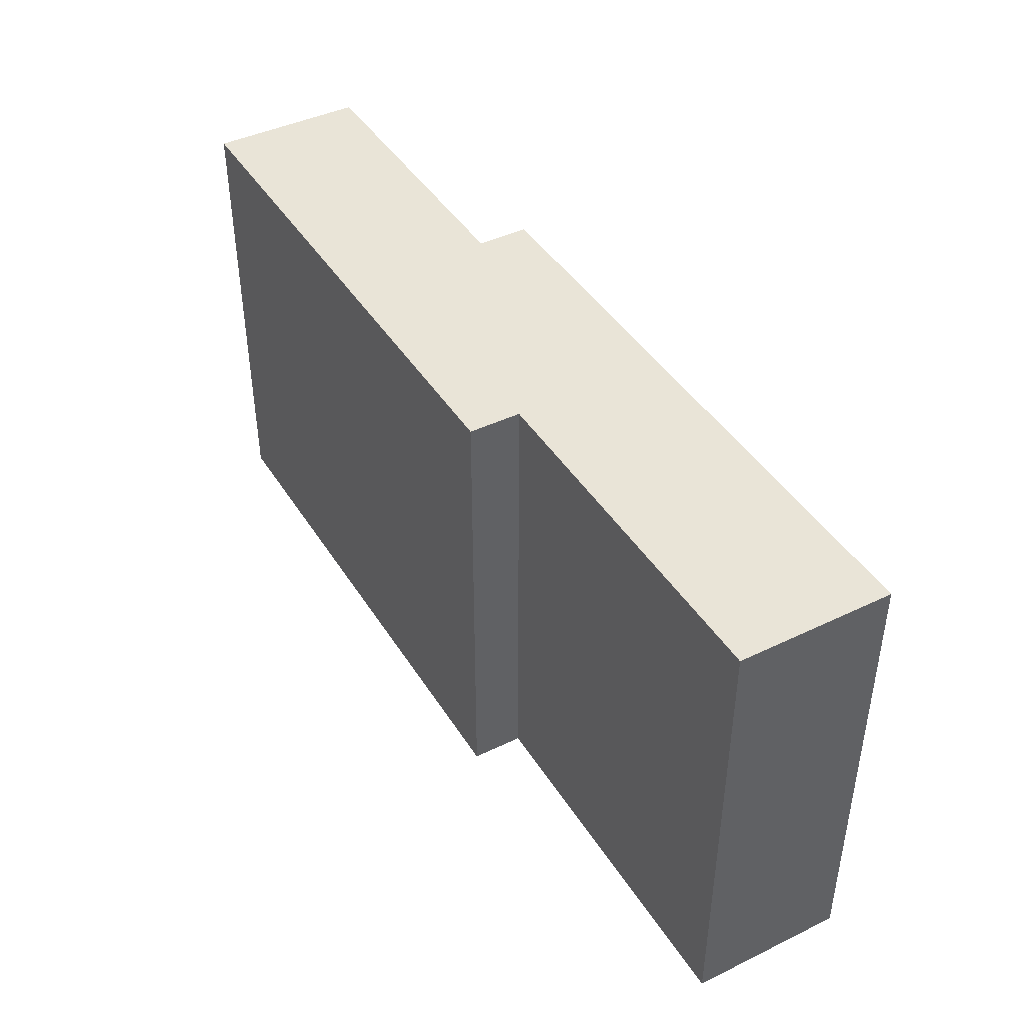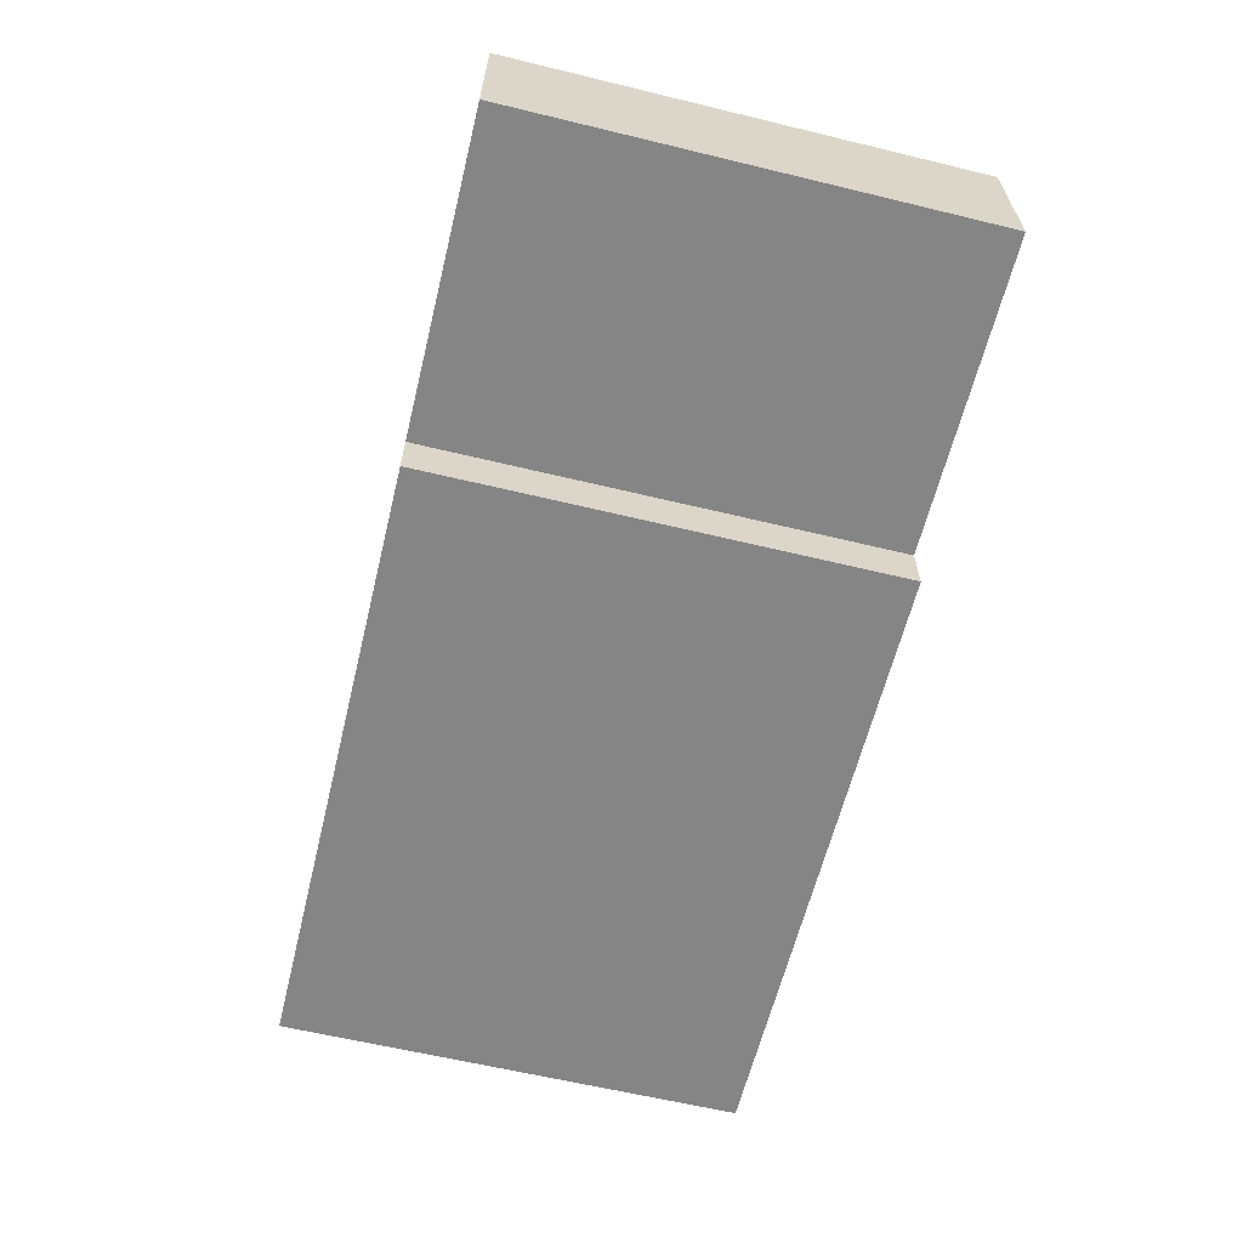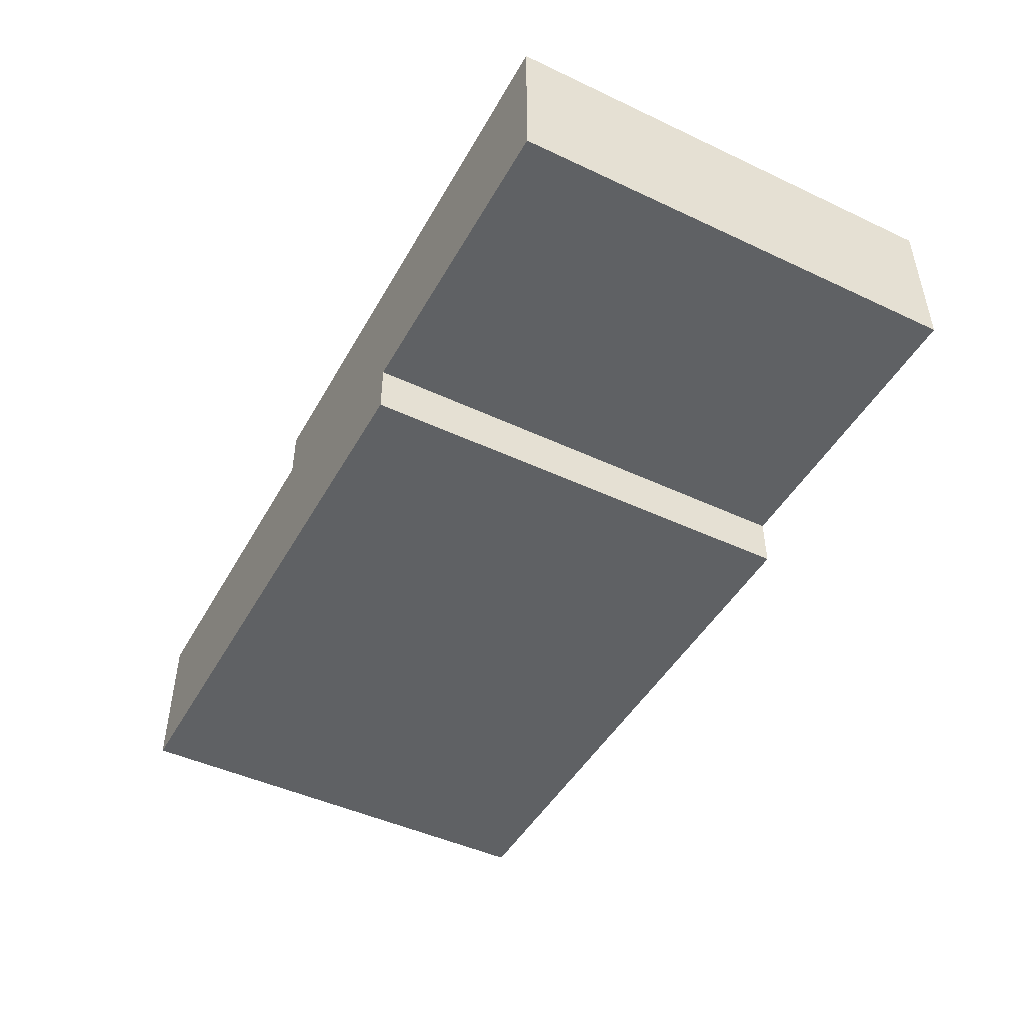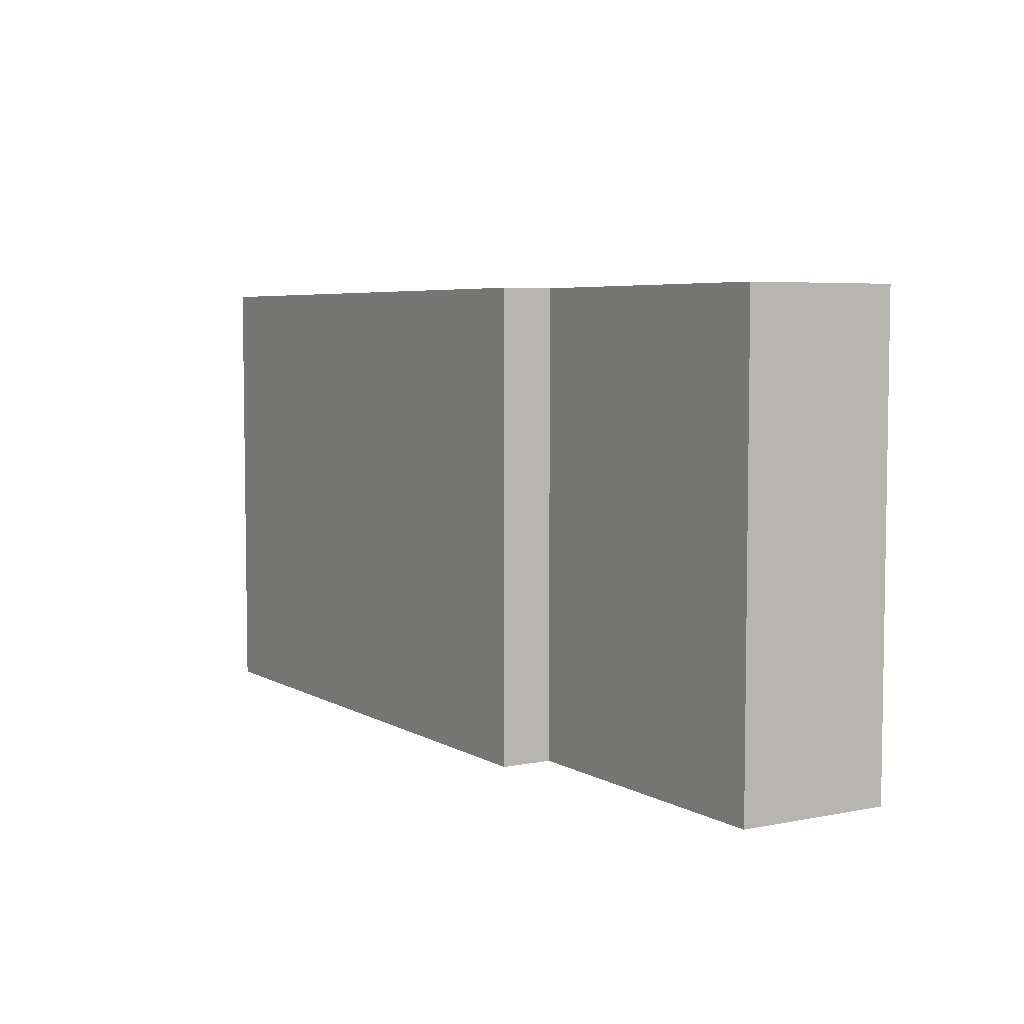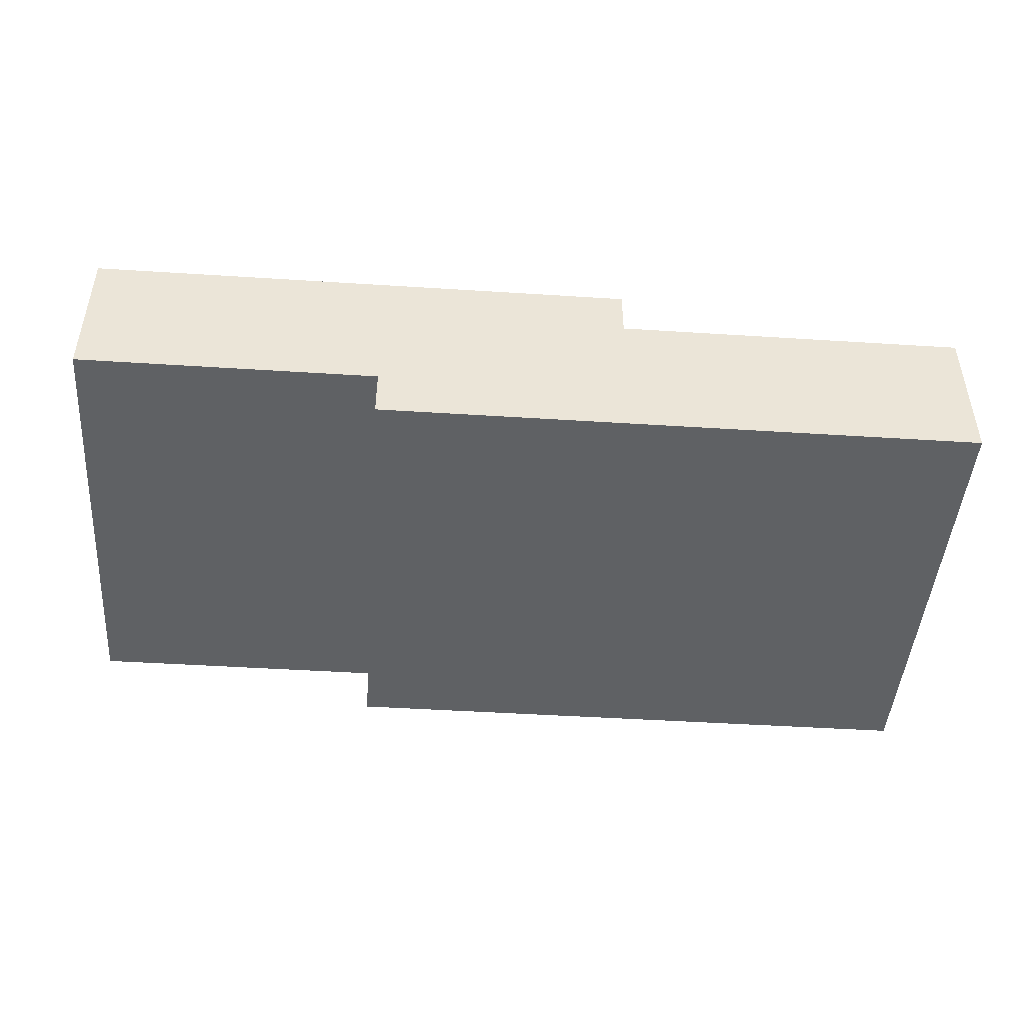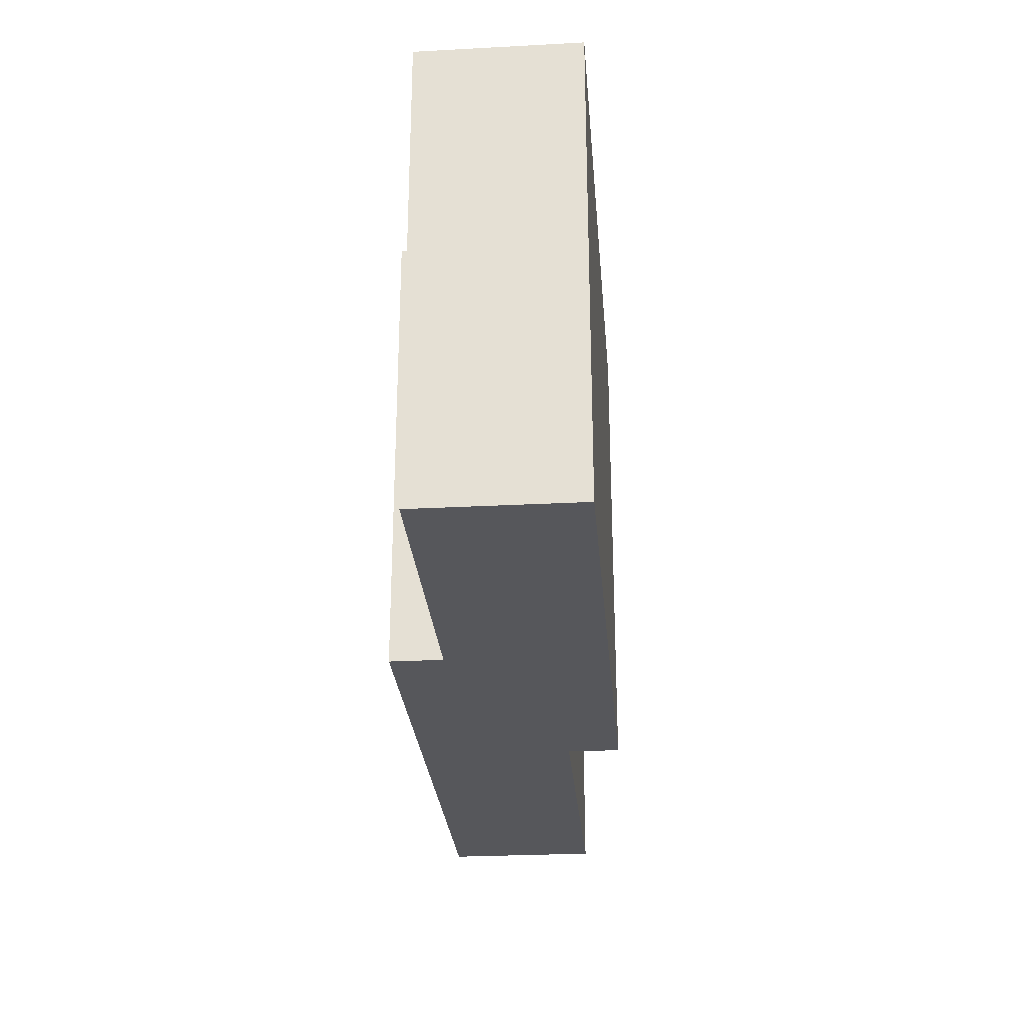
<metadata>
{"format":"obj","ext":"obj","renderer":"f3d","projection":"perspective","resolution":1024,"background":"white","views":[{"elev":42.9,"azim":-119.8,"up":"+Z"},{"elev":-61.8,"azim":76.2,"up":"+Y"},{"elev":-46.6,"azim":61.9,"up":"+Y"},{"elev":5.4,"azim":58.6,"up":"+Z"},{"elev":-46.0,"azim":175.8,"up":"+Y"},{"elev":-27.1,"azim":94.7,"up":"+Z"}]}
</metadata>
<code>
v -9 0 4.5
v -9 0 -0.5
v -9 0 -4.5
v -9 3 4.5
v -9 3 -0.5
v -9 3 -4.5
v -2 3 4.5
v -2 3 -4.5
v -2 4 4.5
v -2 4 -4.5
v 3 0 4.5
v 3 0 0.5
v 3 0 -0.5
v 3 0 -4.5
v 3 1 4.5
v 3 1 0.5
v 3 1 -0.5
v 3 1 -4.5
v 9 1 4.5
v 9 1 -4.5
v 9 2 0.5
v 9 2 -4.5
v 9 4 4.5
v 9 4 0.5
v 9 4 -4.5
v -9 0 4.5
v -9 3 4.5
v -6 0 4.5
v -6 1 4.5
v -4 1 4.5
v -4 3 4.5
v -2 3 4.5
v -2 4 4.5
v 1 0 4.5
v 1 2 4.5
v 3 0 4.5
v 3 1 4.5
v 7 1 4.5
v 7 2 4.5
v 9 1 4.5
v 9 4 4.5
v -9 0 -4.5
v -9 3 -4.5
v -4 0 -4.5
v -4 1 -4.5
v -2 3 -4.5
v -2 4 -4.5
v 1 2 -4.5
v 1 4 -4.5
v 3 0 -4.5
v 3 1 -4.5
v 9 1 -4.5
v 9 2 -4.5
v 9 4 -4.5
v -9 0 4.5
v -6 0 4.5
v 1 0 4.5
v 3 0 4.5
v -8 0 2.5
v -6 0 2.5
v 1 0 0.5
v 3 0 0.5
v -9 0 -0.5
v -8 0 -0.5
v -4 0 -0.5
v 3 0 -0.5
v -9 0 -4.5
v -4 0 -4.5
v 3 0 -4.5
v 3 1 4.5
v 7 1 4.5
v 9 1 4.5
v 3 1 0.5
v 7 1 0.5
v 3 1 -0.5
v 3 1 -4.5
v 9 1 -4.5
v -9 3 4.5
v -4 3 4.5
v -2 3 4.5
v -9 3 -0.5
v -4 3 -0.5
v -9 3 -4.5
v -2 3 -4.5
v -2 4 4.5
v 9 4 4.5
v 1 4 0.5
v 9 4 0.5
v -2 4 -4.5
v 1 4 -4.5
v 9 4 -4.5
f 4 2 1
f 5 3 2
f 5 2 4
f 6 3 5
f 9 8 7
f 10 8 9
f 11 12 15
f 12 13 16
f 15 12 16
f 13 14 17
f 16 13 17
f 17 14 18
f 19 20 21
f 21 20 22
f 19 21 23
f 21 22 24
f 23 21 24
f 24 22 25
f 28 27 26
f 29 27 28
f 30 29 28
f 30 27 29
f 31 27 30
f 32 31 30
f 34 30 28
f 34 33 32
f 34 32 30
f 35 33 34
f 36 35 34
f 37 35 36
f 38 35 37
f 39 33 35
f 39 35 38
f 40 39 38
f 41 33 39
f 41 39 40
f 42 43 44
f 44 43 45
f 45 43 46
f 45 46 48
f 46 47 48
f 48 47 49
f 44 45 50
f 45 48 51
f 50 45 51
f 51 48 52
f 48 49 53
f 52 48 53
f 53 49 54
f 59 56 55
f 60 57 56
f 60 56 59
f 61 58 57
f 61 57 60
f 61 60 59
f 62 58 61
f 63 59 55
f 64 61 59
f 64 59 63
f 64 62 61
f 65 62 64
f 66 62 65
f 67 64 63
f 67 65 64
f 68 66 65
f 68 65 67
f 69 66 68
f 73 71 70
f 74 72 71
f 74 71 73
f 75 74 73
f 76 74 75
f 77 72 74
f 77 74 76
f 78 79 81
f 79 80 82
f 81 79 82
f 81 82 83
f 82 80 84
f 83 82 84
f 85 86 87
f 87 86 88
f 85 87 89
f 87 88 90
f 89 87 90
f 90 88 91

</code>
